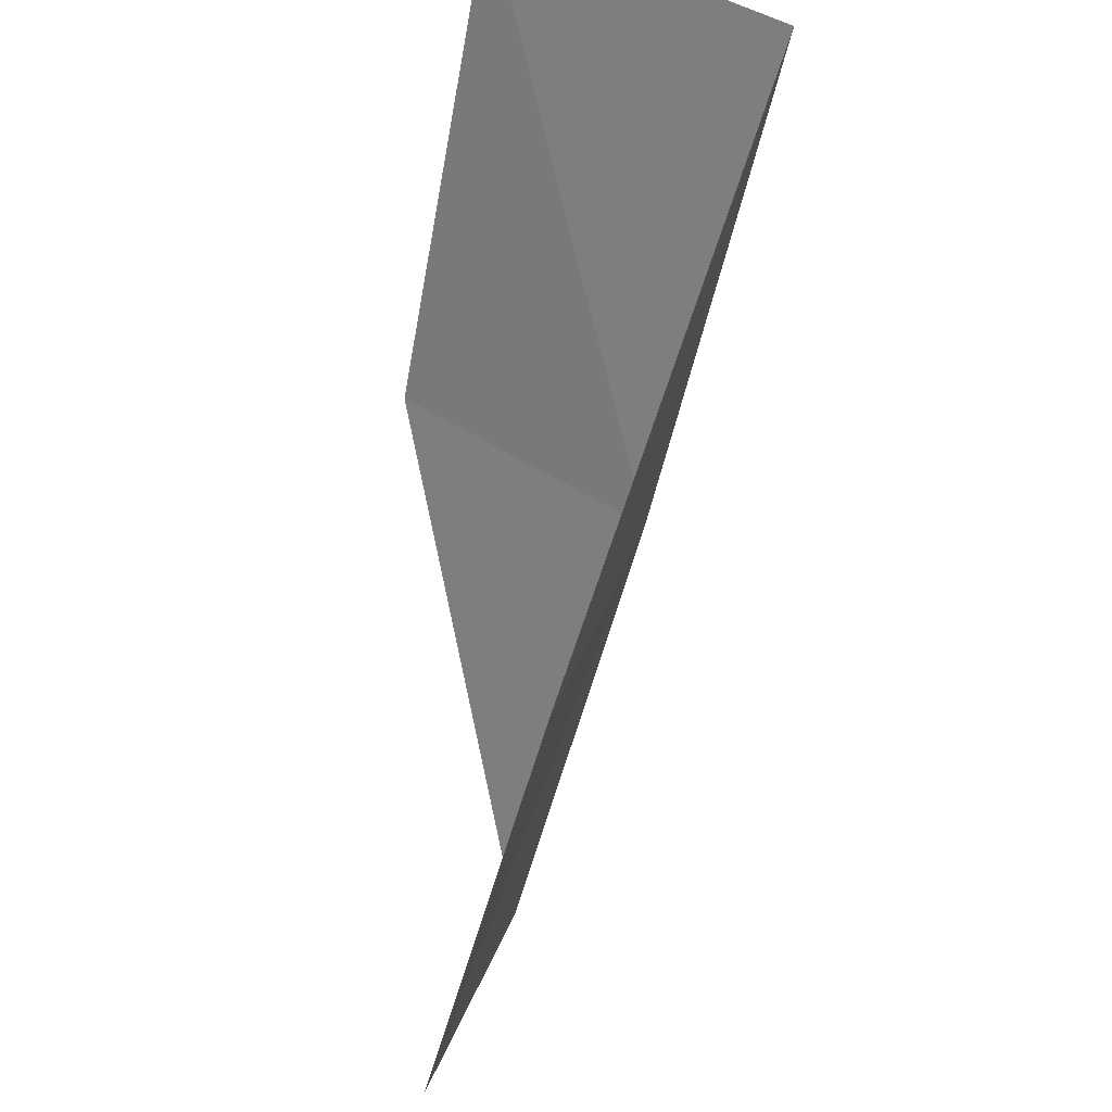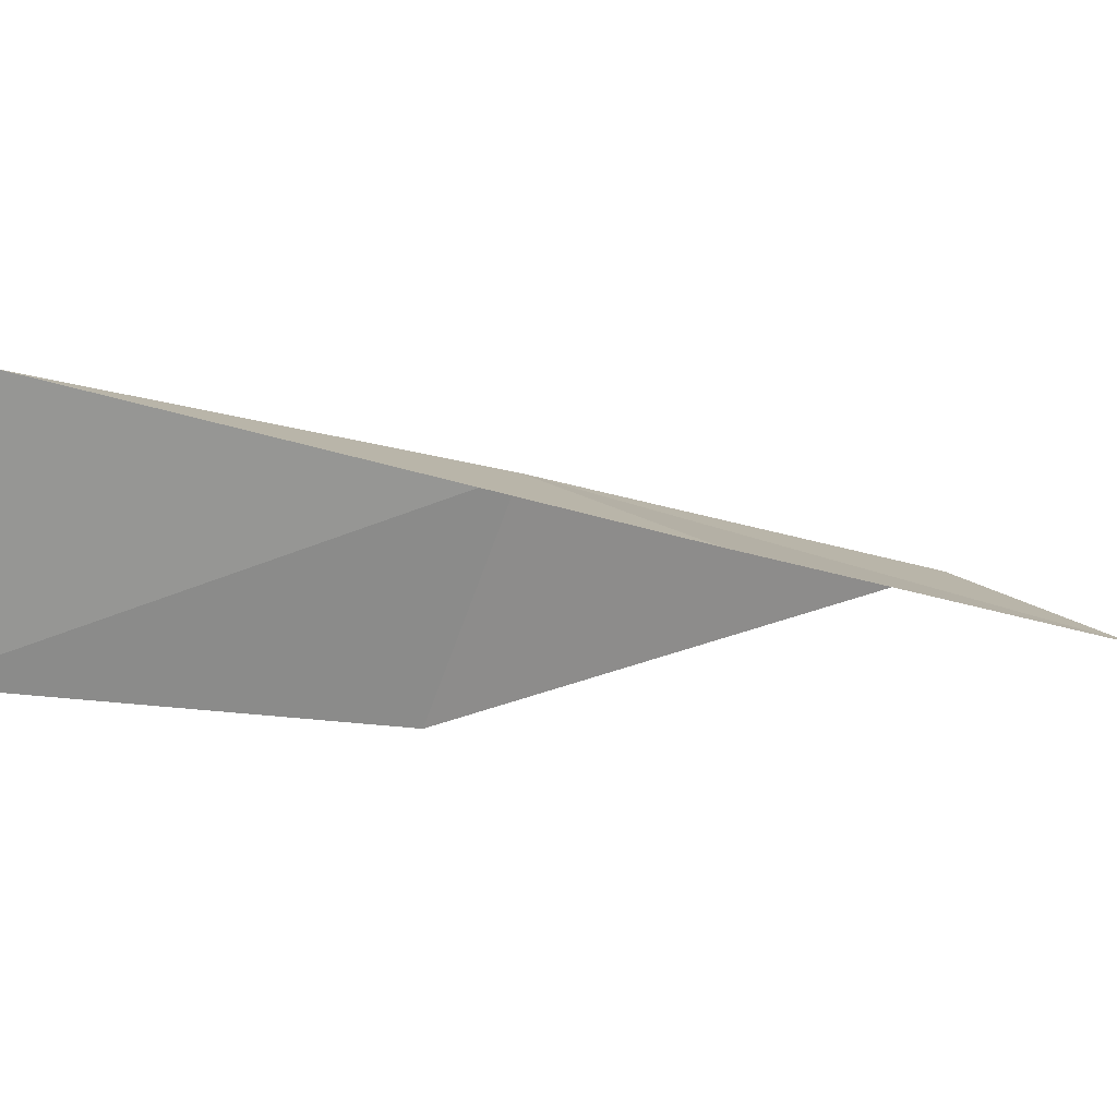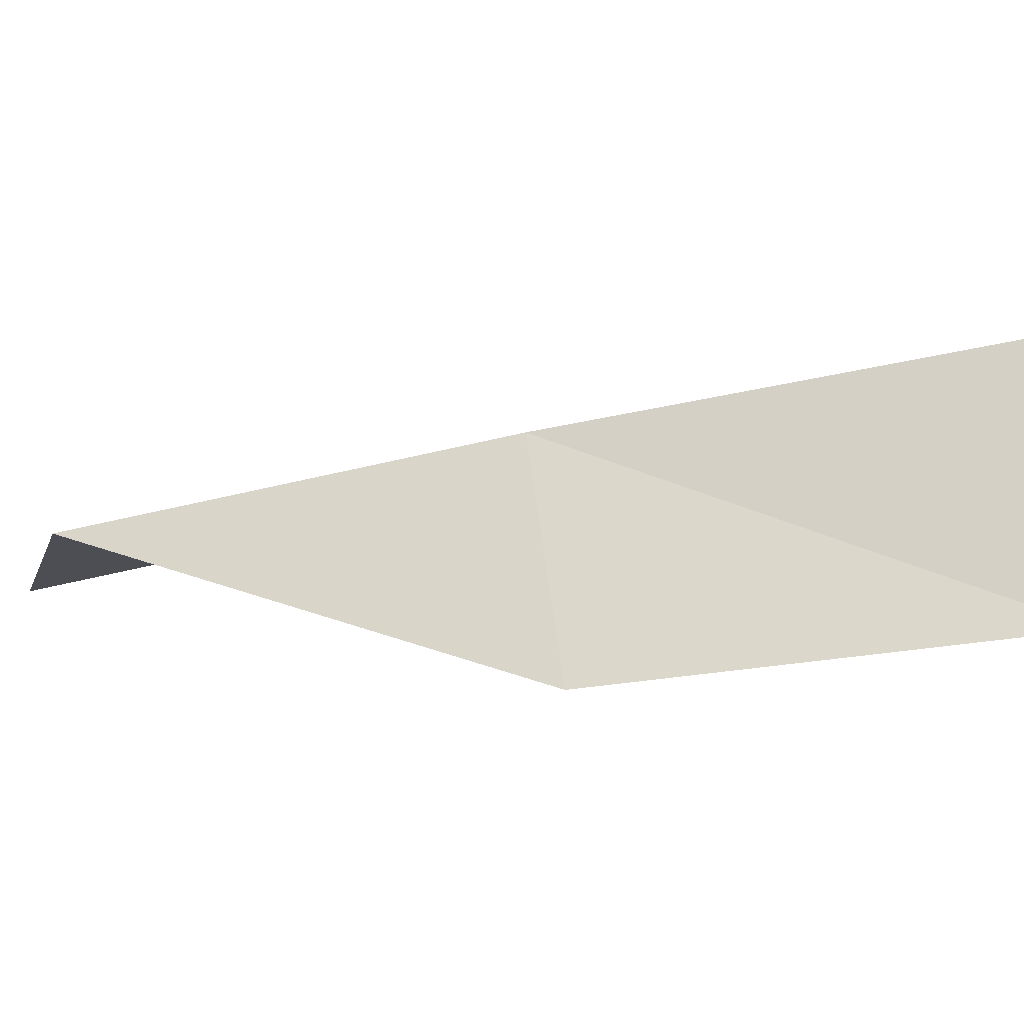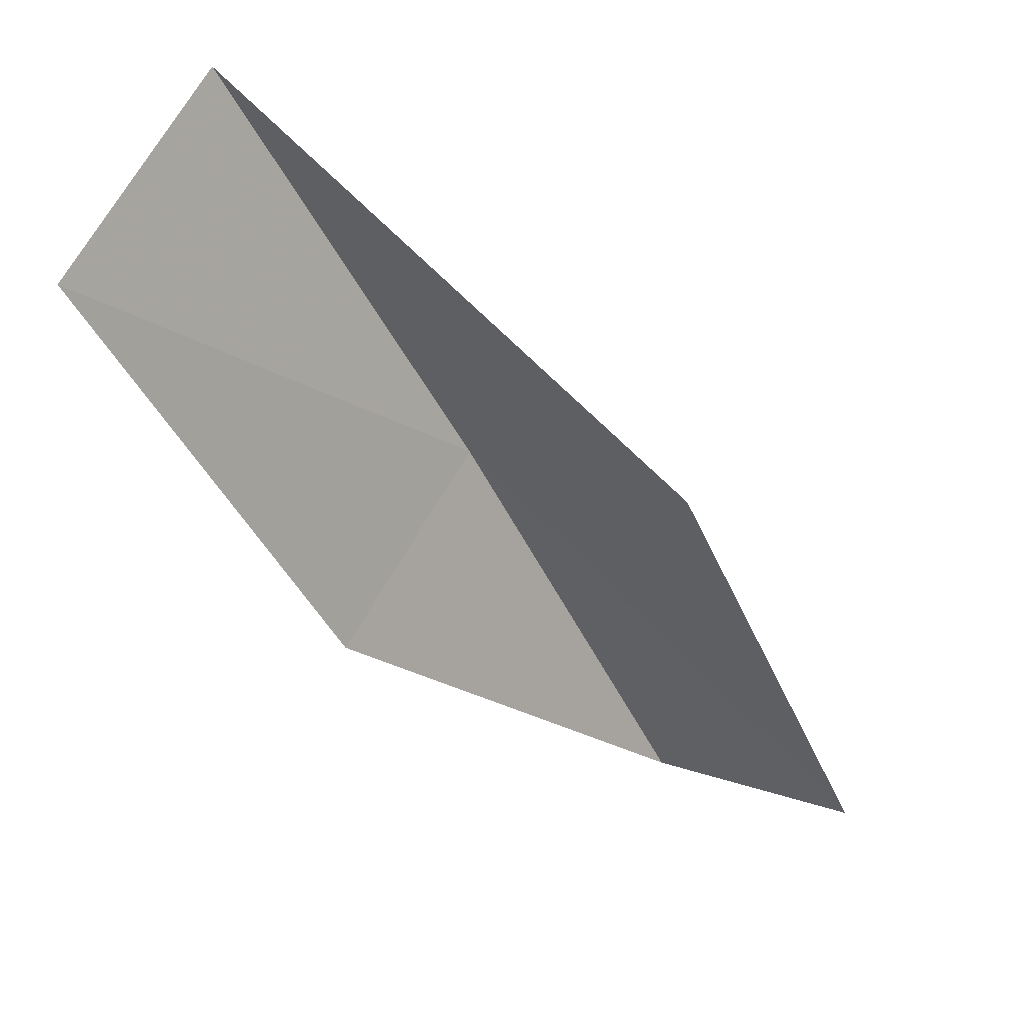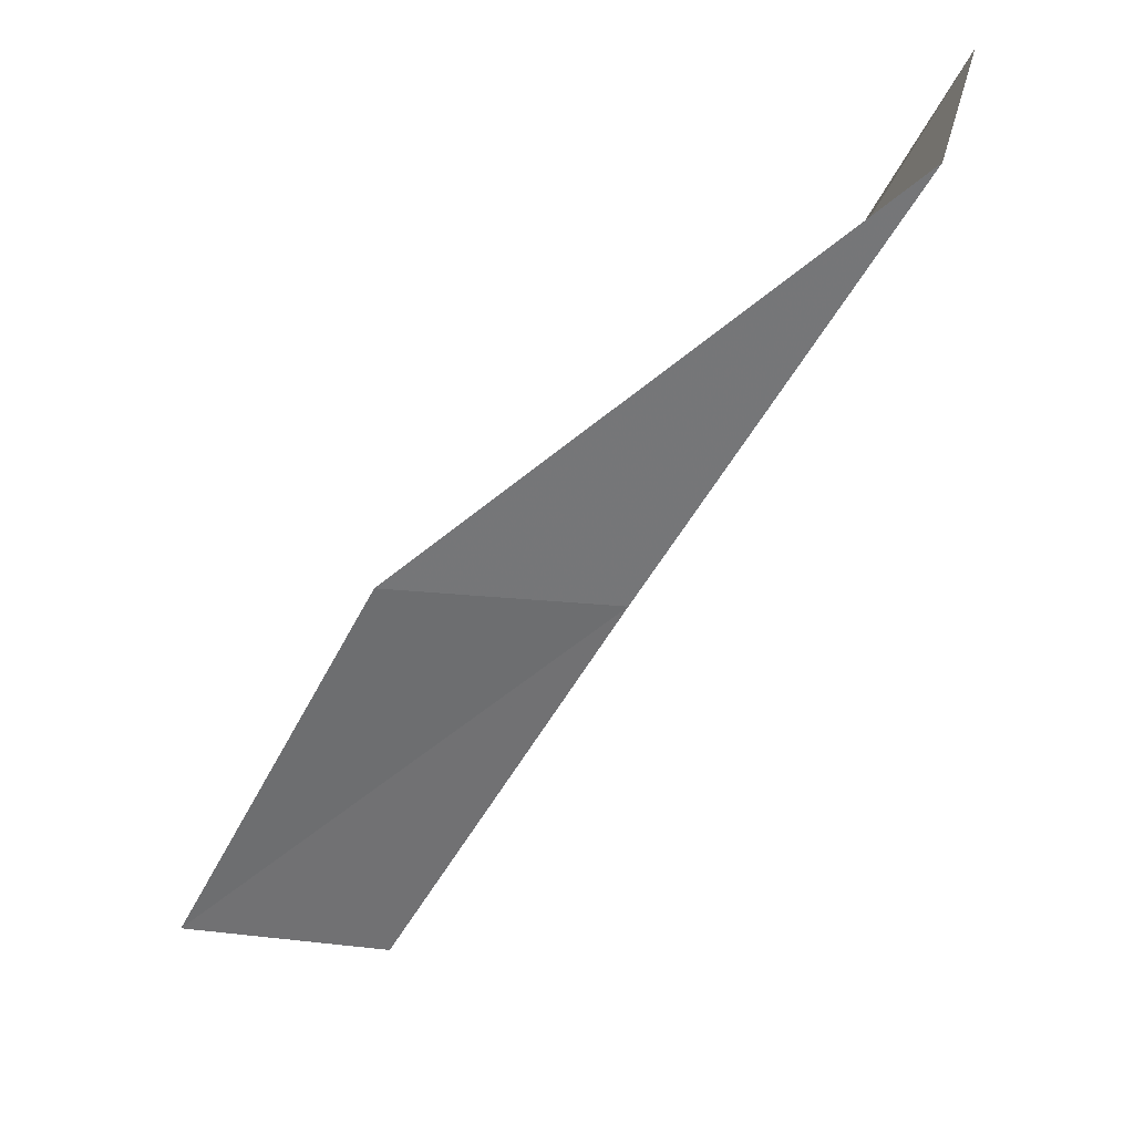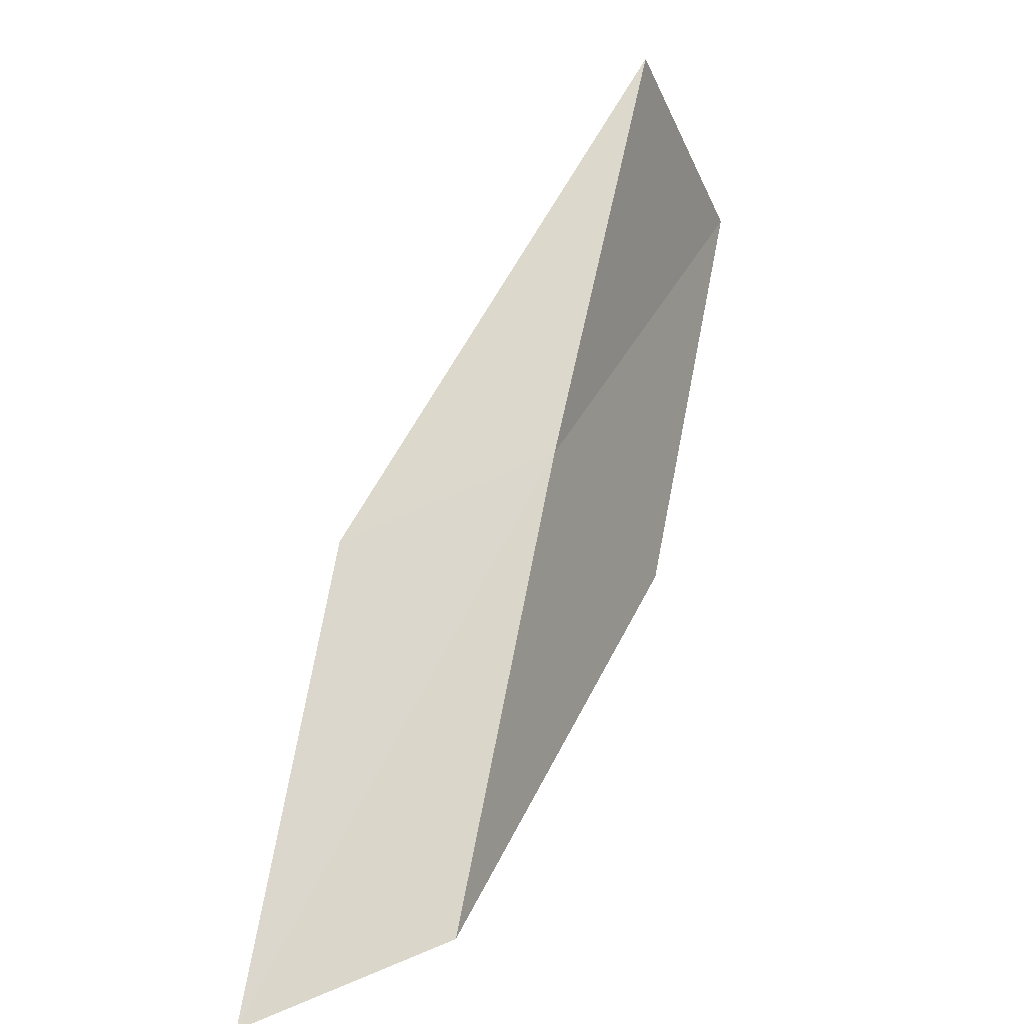
<metadata>
{"format":"obj","ext":"obj","renderer":"f3d","projection":"perspective","resolution":1024,"background":"white","views":[{"elev":58.4,"azim":96.9,"up":"+Z"},{"elev":2.0,"azim":35.4,"up":"+Y"},{"elev":0.1,"azim":-108.2,"up":"+Y"},{"elev":-38.3,"azim":-0.4,"up":"+Y"},{"elev":29.4,"azim":171.6,"up":"+Z"},{"elev":51.6,"azim":164.2,"up":"+Y"}]}
</metadata>
<code>
v -11.47 39.39 43.59
v -9.264 38.74 43.59
v -13.78 40.28 47.94
v -14.84 37.55 47.94
v -12.64 36.93 43.59
v -7.234 37.72 39.23
v -9.285 38.38 39.23
f 1 3 2
f 1 5 4
f 1 4 3
f 1 6 7
f 1 2 6
f 1 7 5

</code>
